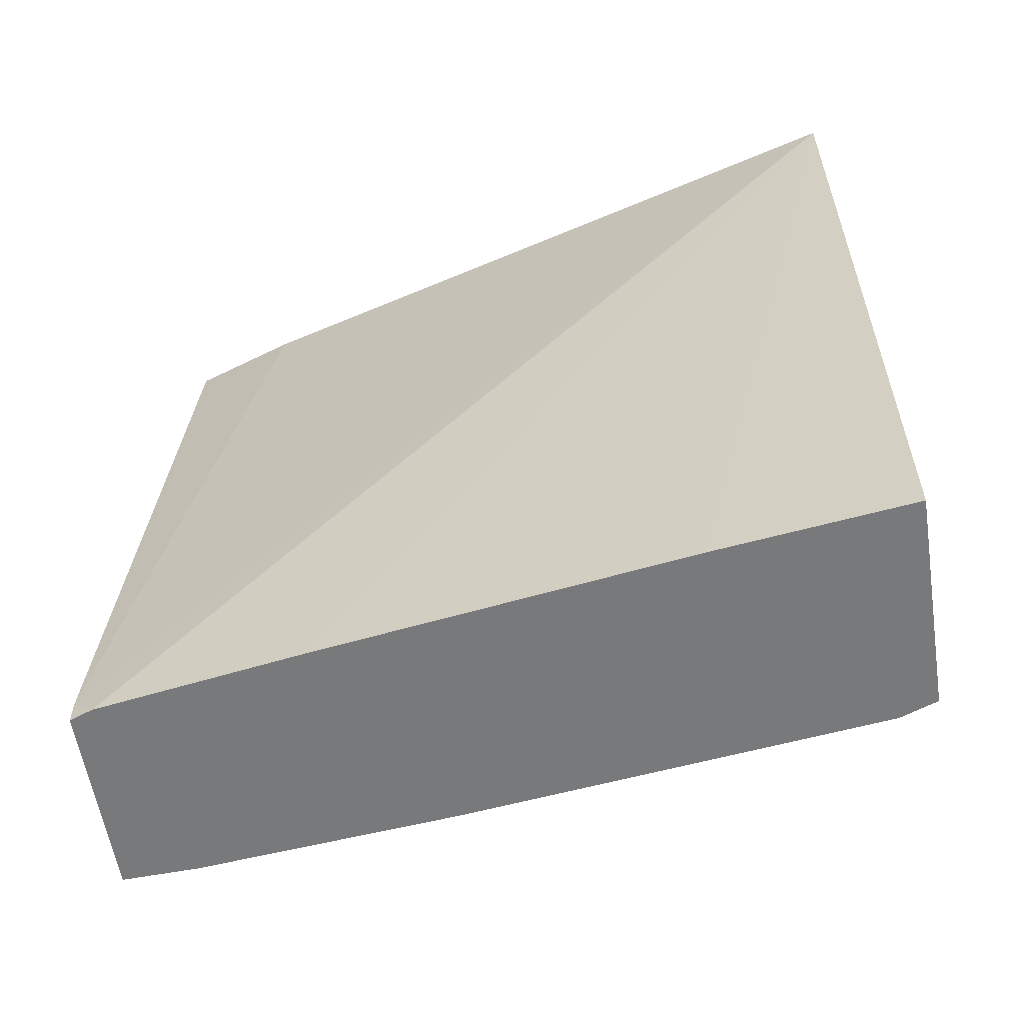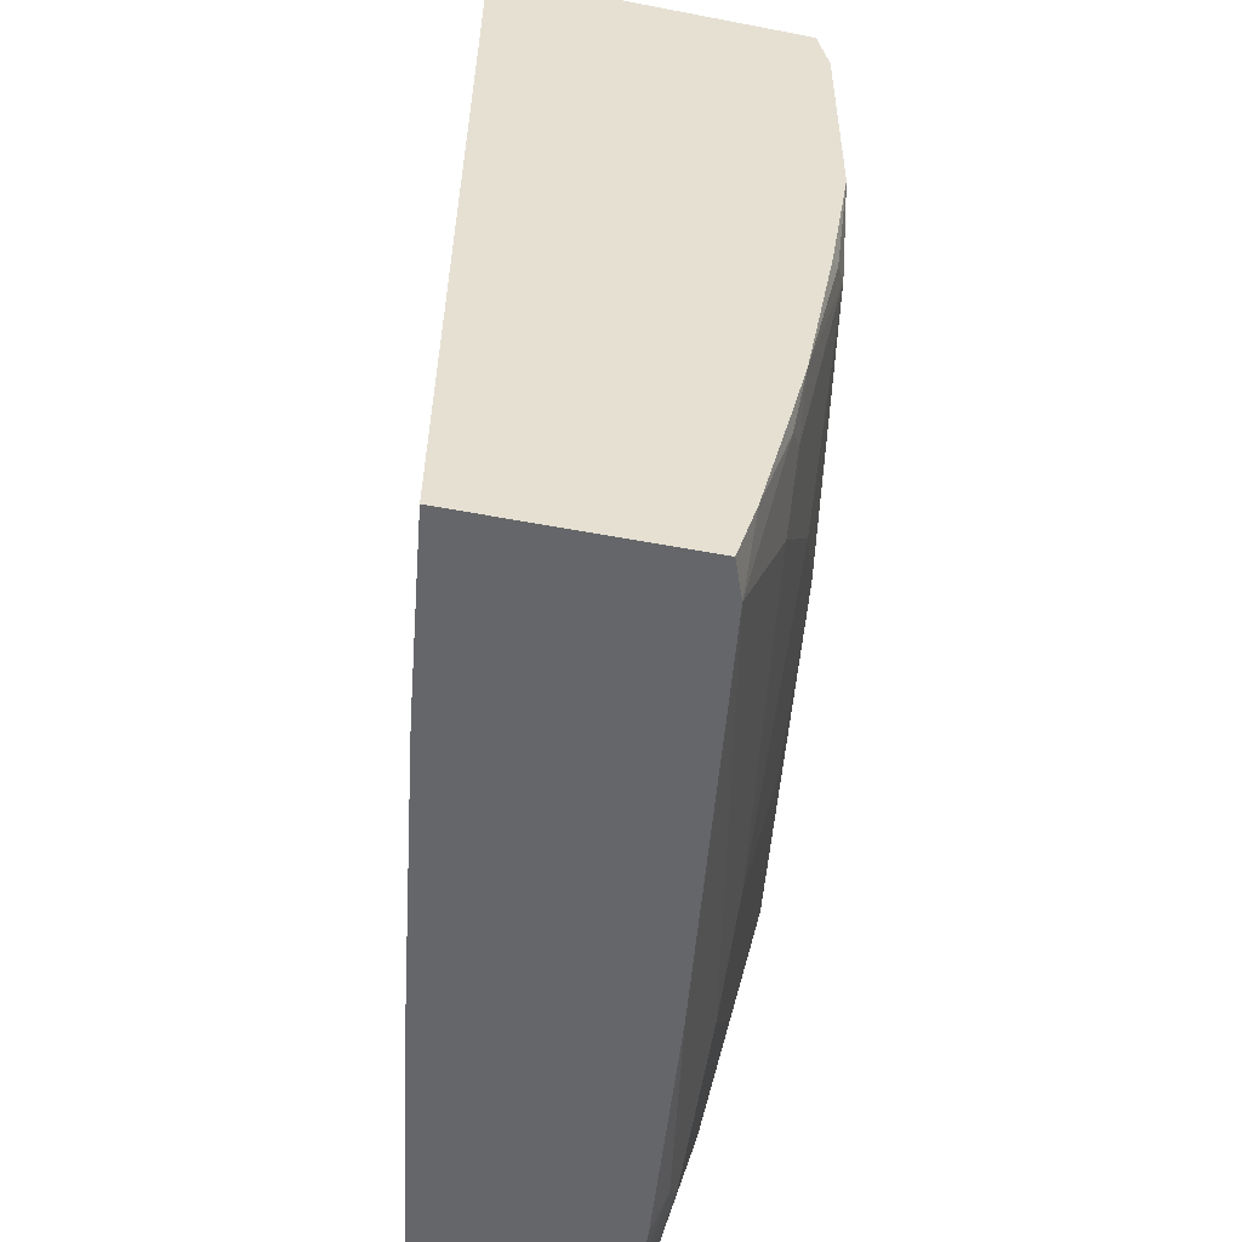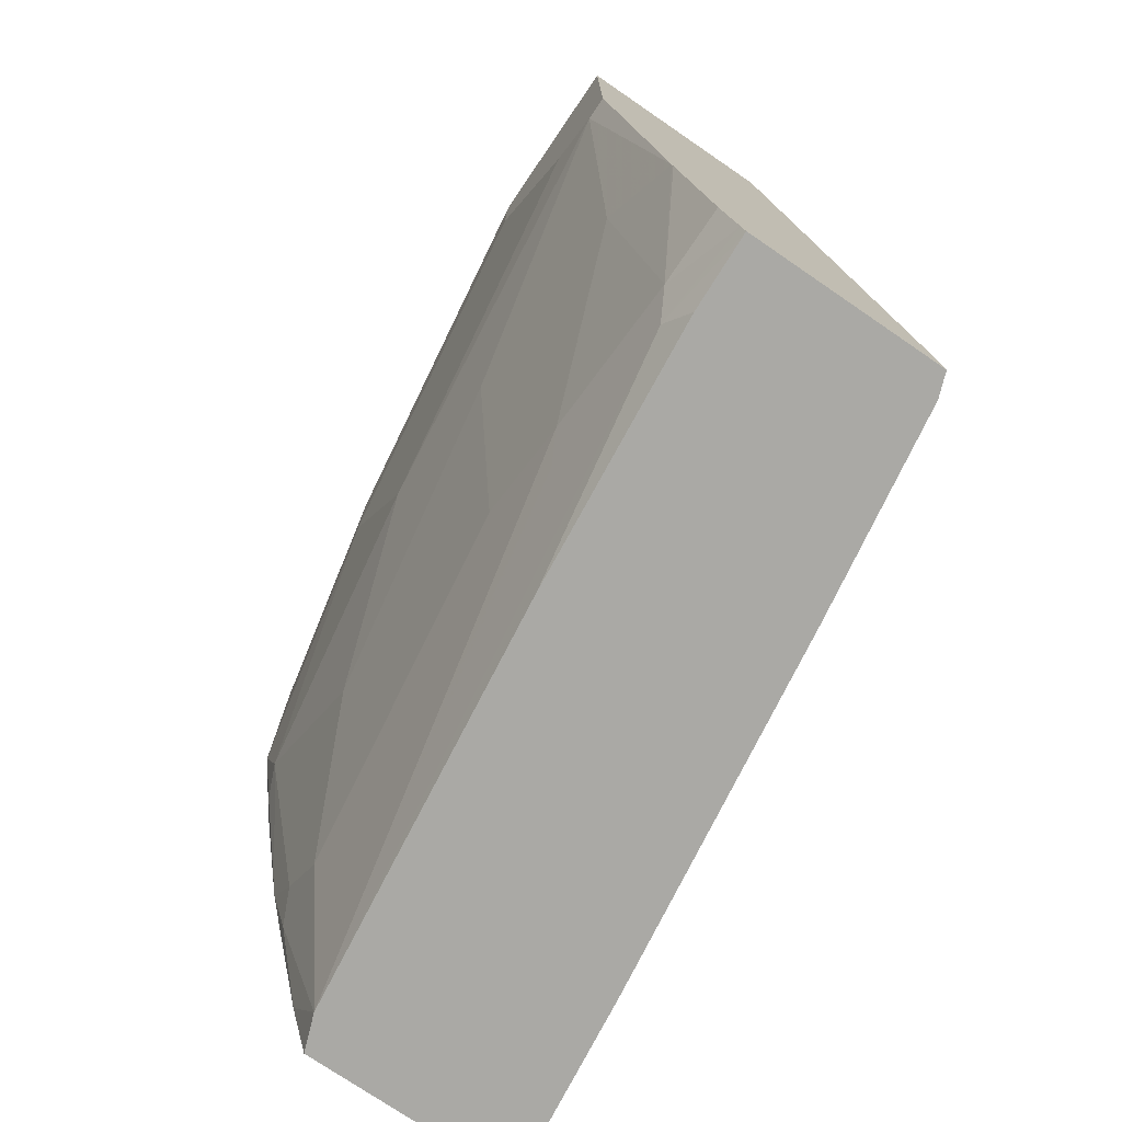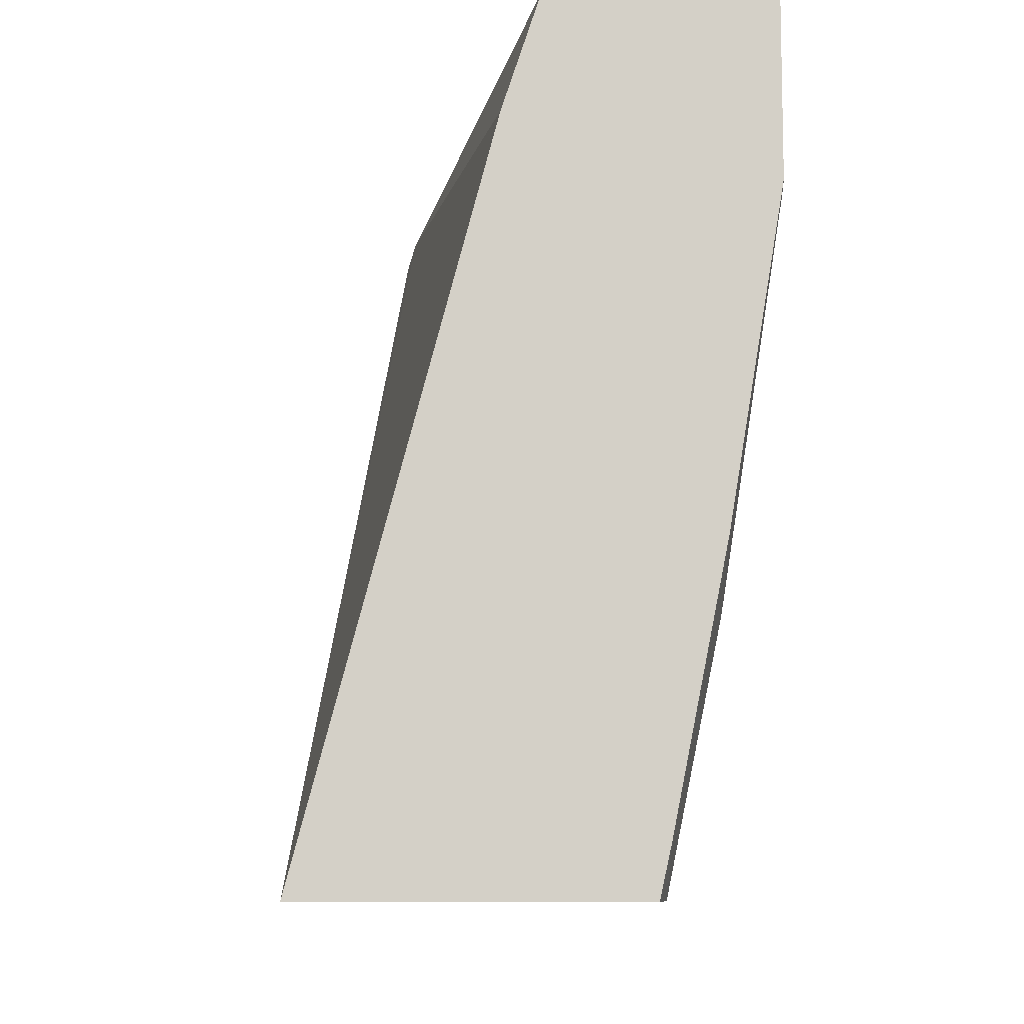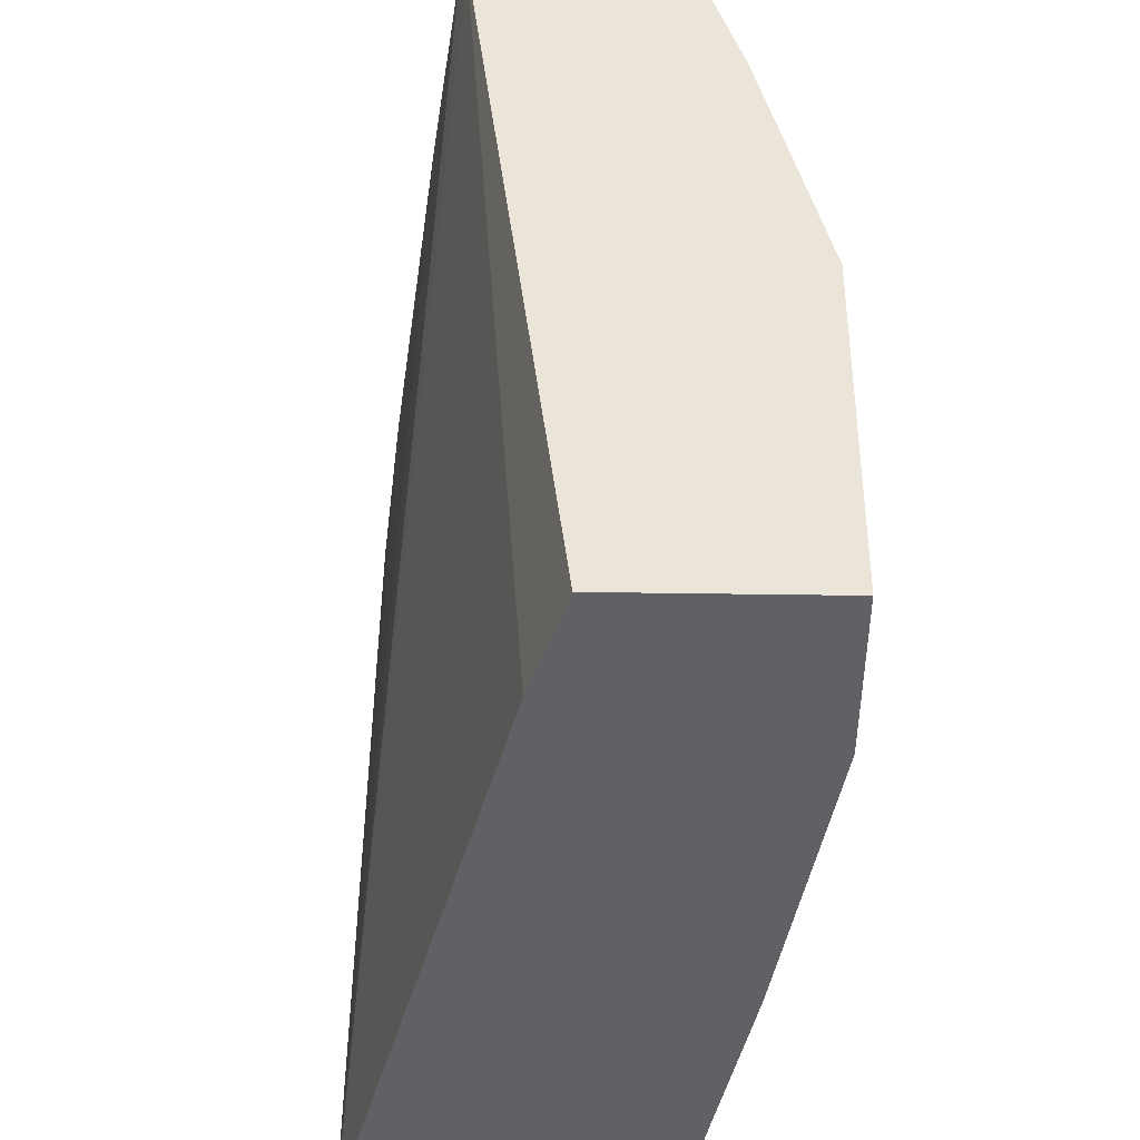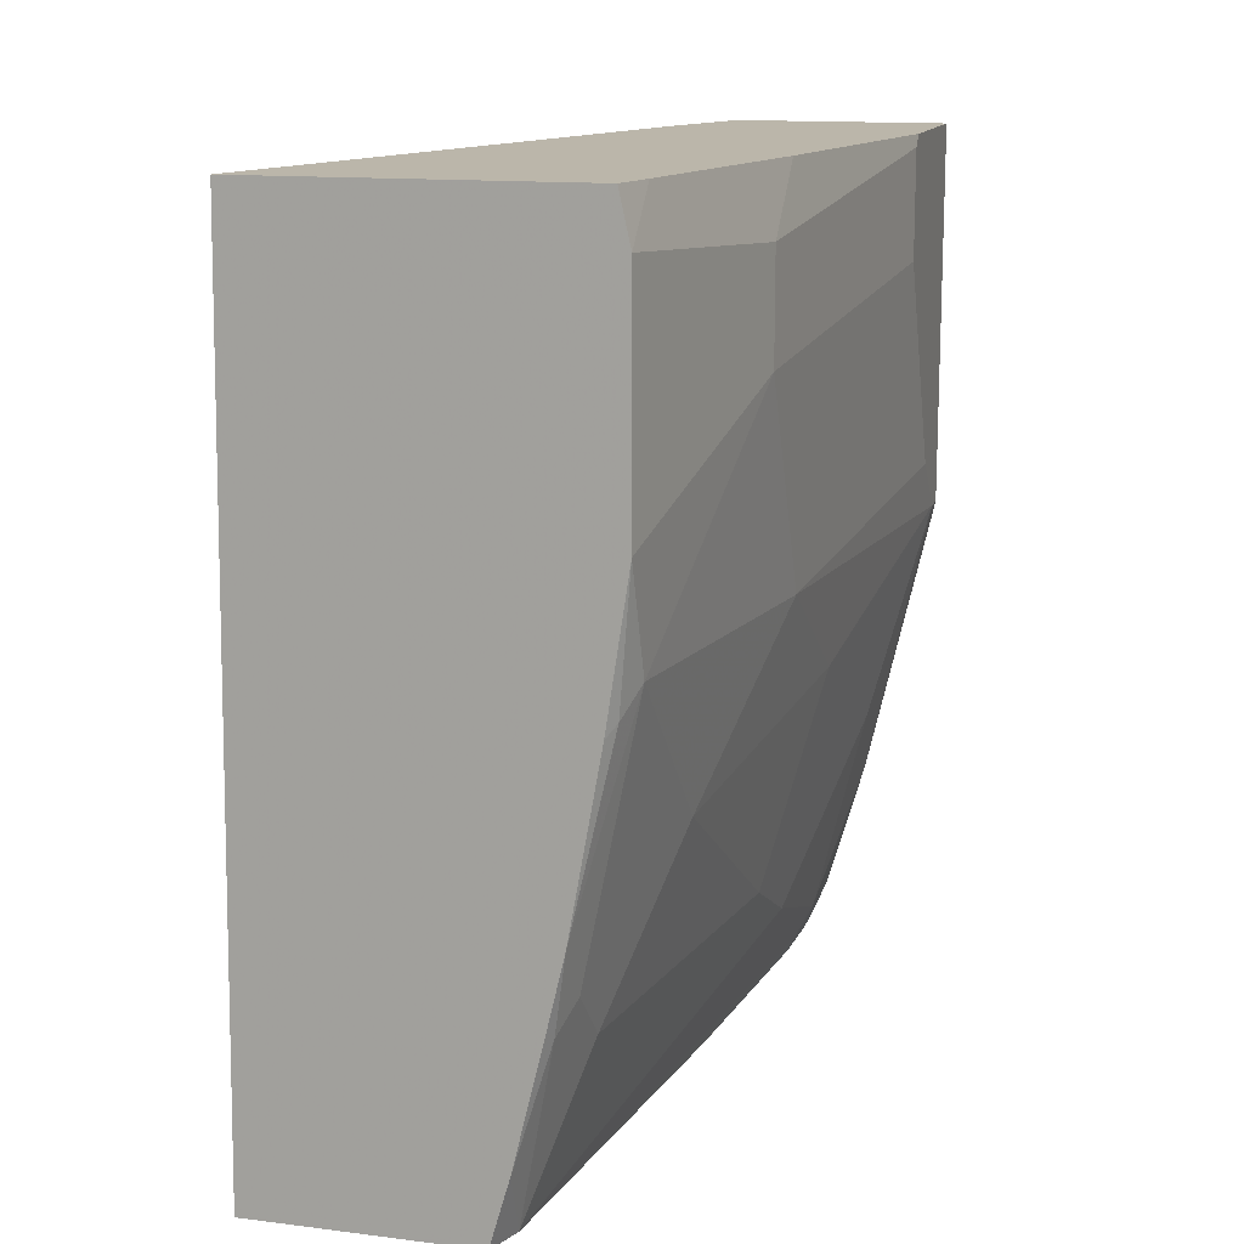
<metadata>
{"format":"obj","ext":"obj","renderer":"f3d","projection":"perspective","resolution":1024,"background":"white","views":[{"elev":-57.7,"azim":-81.1,"up":"+Z"},{"elev":-51.9,"azim":-11.7,"up":"+Z"},{"elev":-75.3,"azim":145.7,"up":"+Z"},{"elev":-9.3,"azim":-2.3,"up":"+Y"},{"elev":44.6,"azim":1.0,"up":"+Y"},{"elev":13.9,"azim":15.4,"up":"+Z"}]}
</metadata>
<code>
v 0.143 -0.4644 4.364e-05
v 0.1445 -0.4524 4.364e-05
v 0.2133 -0.4644 4.364e-05
v 0.1471 -0.4644 0.2718
v 0.1508 -0.4021 4.364e-05
v 0.2178 -0.4524 4.364e-05
v 0.2196 -0.4644 0.02153
v 0.2478 -0.4644 0.2718
v 0.2053 -0.2456 0.2718
v 0.1808 -0.2103 0.007518
v 0.178 -0.2178 4.364e-05
v 0.1676 -0.2848 4.364e-05
v 0.2346 -0.3184 4.364e-05
v 0.2471 -0.243 0.008395
v 0.2471 -0.2932 0.02515
v 0.2346 -0.3686 0.01677
v 0.2346 -0.4021 0.03353
v 0.2346 -0.4356 0.05029
v 0.2346 -0.4524 0.06704
v 0.2304 -0.4608 0.05867
v 0.2295 -0.4644 0.06228
v 0.2504 -0.4528 0.2718
v 0.2513 -0.4644 0.2561
v 0.2169 -0.2103 0.2718
v 0.1808 -0.2103 4.364e-05
v 0.243 -0.2346 4.364e-05
v 0.2439 -0.2103 4.364e-05
v 0.2454 -0.2103 0.003129
v 0.2513 -0.2346 0.01677
v 0.2513 -0.2848 0.03353
v 0.2513 -0.3184 0.05029
v 0.2513 -0.4021 0.1006
v 0.2513 -0.4524 0.1508
v 0.2346 -0.4644 0.0838
v 0.2513 -0.4487 0.2718
v 0.2681 -0.3854 0.2513
v 0.2681 -0.3649 0.2718
v 0.2513 -0.4644 0.1843
v 0.2848 -0.2103 0.2718
v 0.2513 -0.2103 0.01677
v 0.2632 -0.2103 0.05776
v 0.2637 -0.2103 0.05954
v 0.2681 -0.2346 0.0838
v 0.2848 -0.2178 0.1508
v 0.2681 -0.3016 0.1173
v 0.2681 -0.3518 0.1508
v 0.2471 -0.4608 0.1424
v 0.2681 -0.3854 0.2178
v 0.2444 -0.4644 0.1388
v 0.2848 -0.2681 0.2681
v 0.2848 -0.2644 0.2718
v 0.2848 -0.2103 0.1508
v 0.2848 -0.2346 0.1675
v 0.2848 -0.2681 0.2346
f 23 36 37
f 23 37 35
f 23 38 48
f 23 48 36
f 29 43 30
f 29 40 41
f 29 41 42
f 29 42 43
f 22 23 35
f 28 40 29
f 14 28 29
f 18 31 32
f 19 33 34
f 19 34 20
f 18 33 19
f 18 32 33
f 17 31 18
f 16 31 17
f 16 30 31
f 15 30 16
f 14 30 15
f 14 29 30
f 30 43 44
f 20 34 21
f 30 44 31
f 36 54 50
f 31 45 32
f 14 27 28
f 46 54 48
f 46 53 54
f 44 46 45
f 44 53 46
f 42 44 43
f 42 52 44
f 39 44 52
f 39 53 44
f 39 54 53
f 39 50 54
f 39 51 50
f 38 49 47
f 36 48 54
f 36 51 37
f 36 50 51
f 34 47 49
f 33 38 47
f 33 48 38
f 33 46 48
f 33 47 34
f 32 46 33
f 32 45 46
f 31 44 45
f 14 26 27
f 4 10 11
f 10 27 25
f 4 35 37
f 4 22 35
f 4 8 22
f 3 6 7
f 2 4 5
f 1 4 2
f 1 8 4
f 1 23 8
f 1 38 23
f 1 49 38
f 1 34 49
f 1 21 34
f 1 3 7
f 1 6 3
f 1 13 6
f 1 26 13
f 1 27 26
f 1 25 27
f 1 11 25
f 1 12 11
f 1 5 12
f 1 2 5
f 13 26 14
f 4 37 51
f 4 51 39
f 1 7 21
f 4 24 9
f 10 28 27
f 4 39 24
f 10 40 28
f 10 41 40
f 10 42 41
f 10 52 42
f 10 39 52
f 10 25 11
f 9 24 10
f 8 23 22
f 7 20 21
f 10 24 39
f 6 13 14
f 6 20 7
f 4 11 12
f 4 12 5
f 6 14 15
f 6 15 16
f 4 9 10
f 6 16 17
f 6 17 18
f 6 18 19
f 6 19 20

</code>
